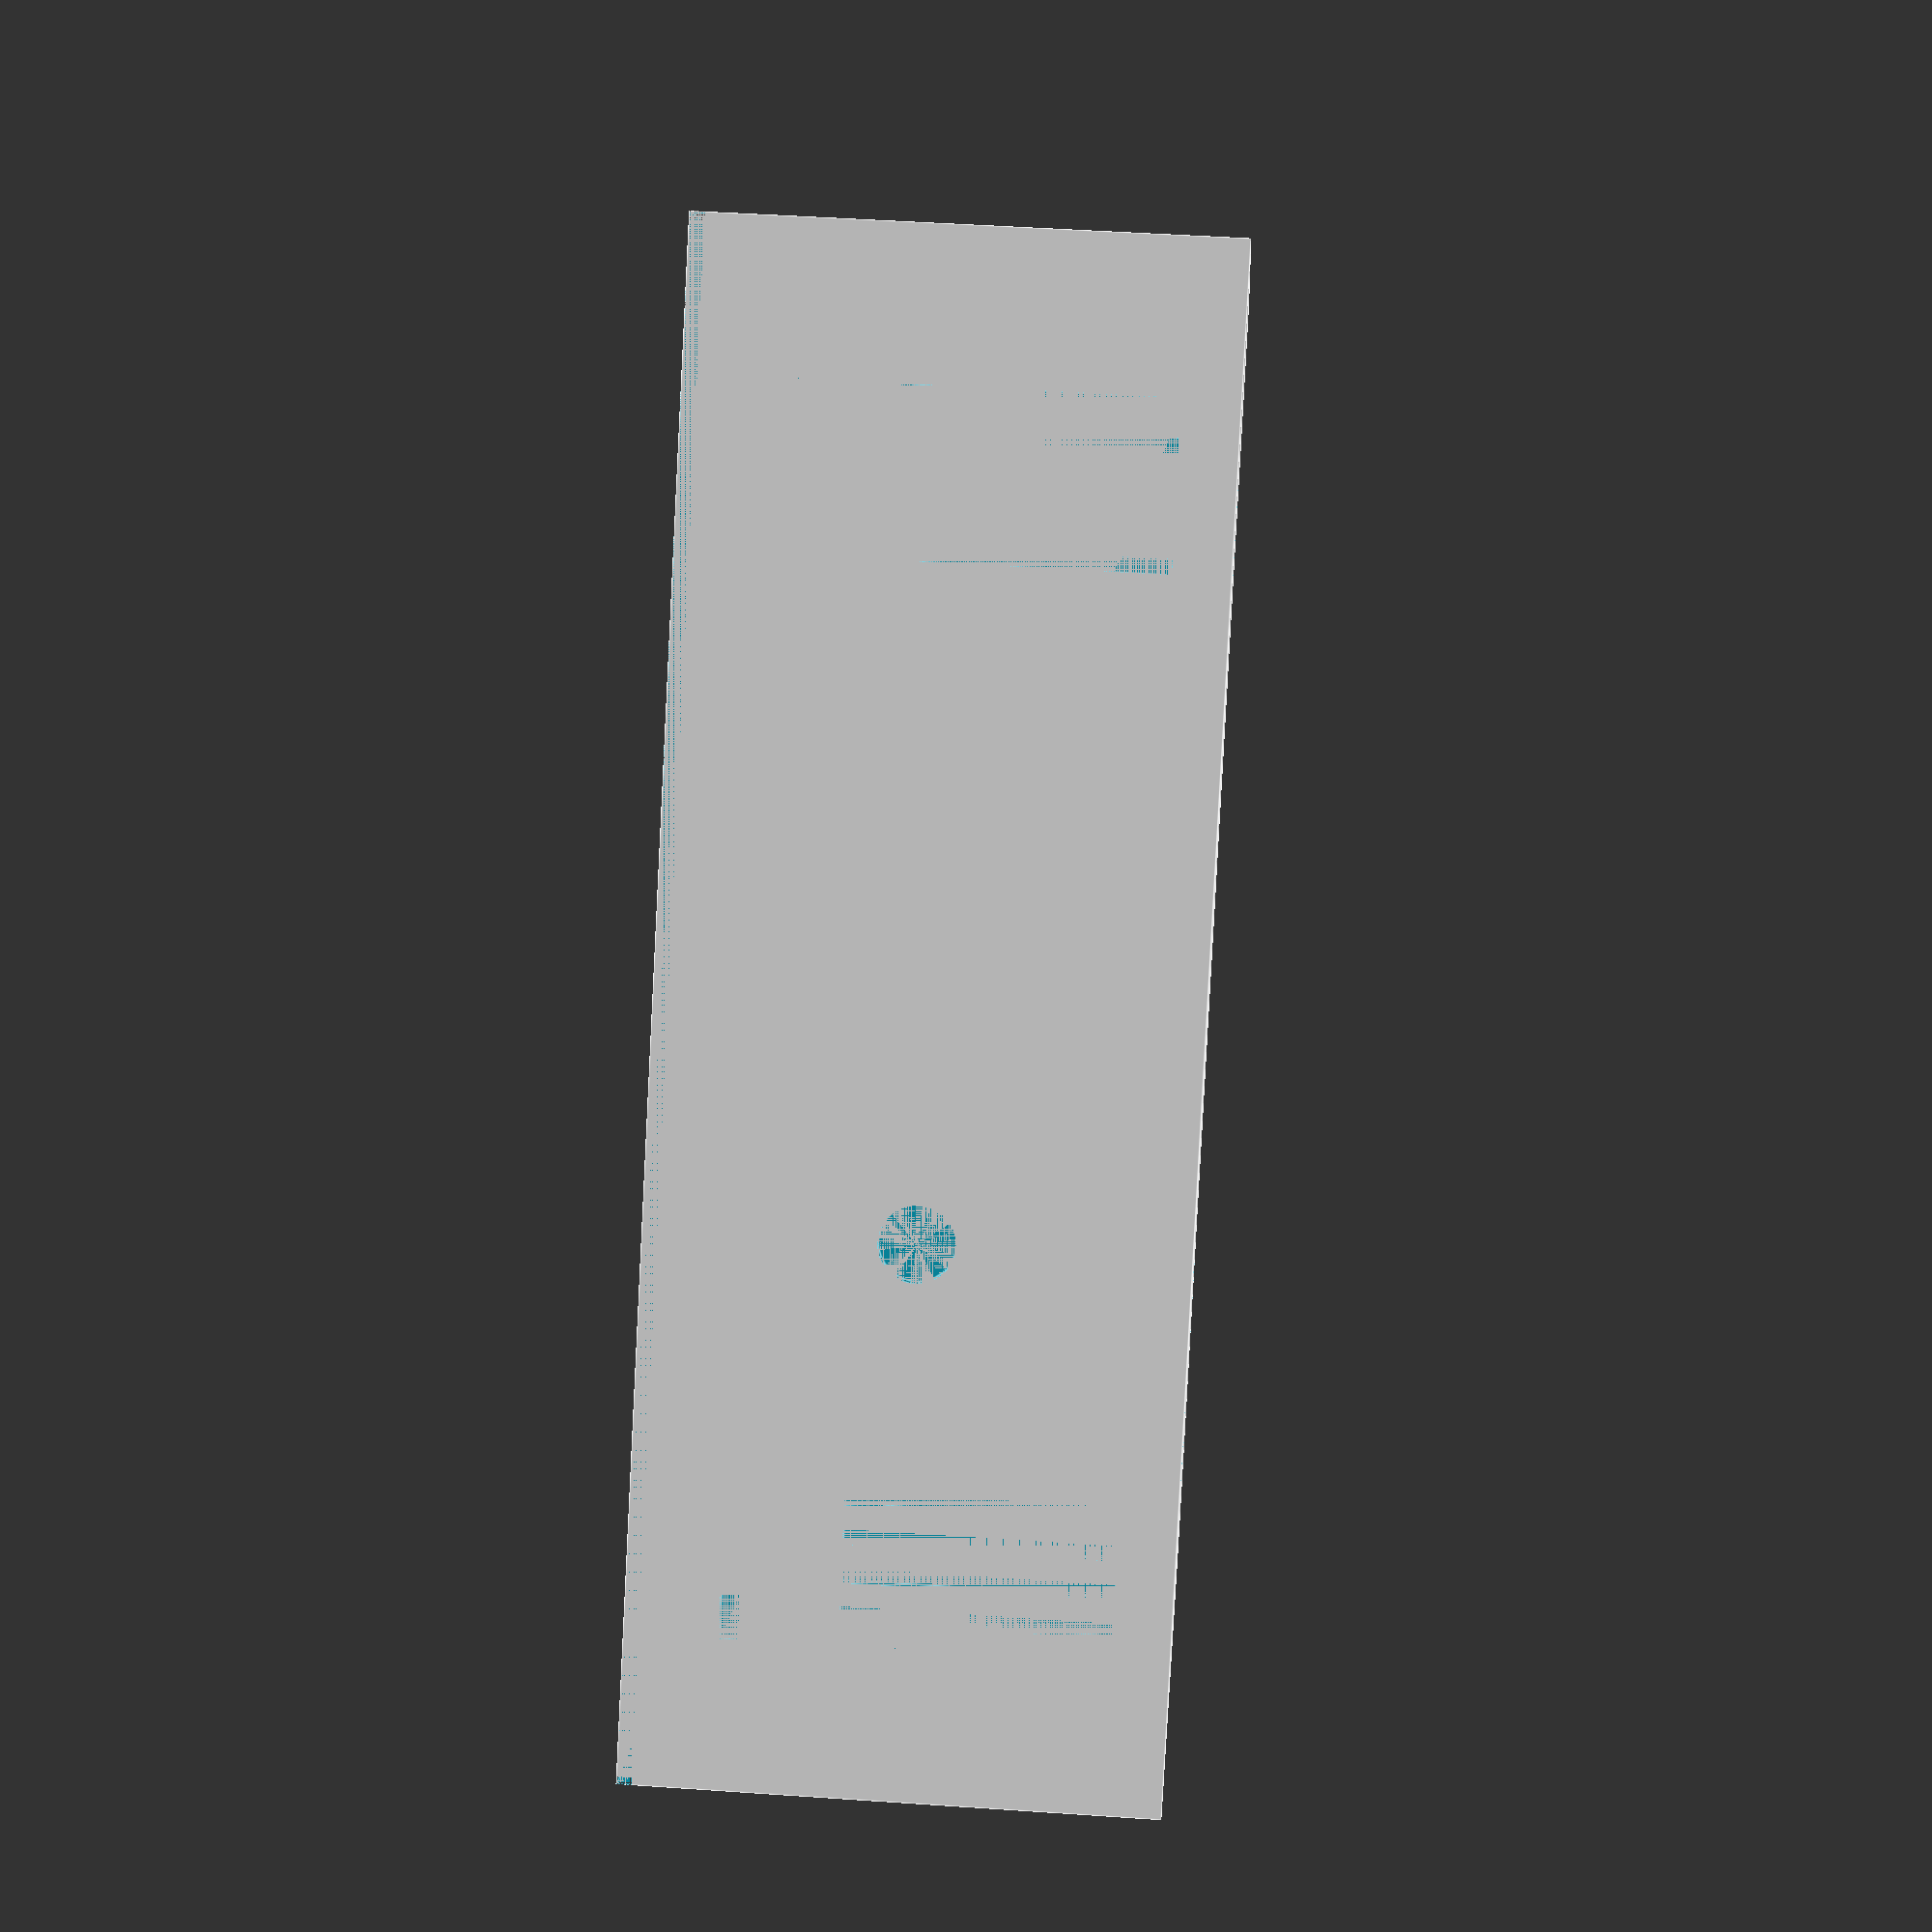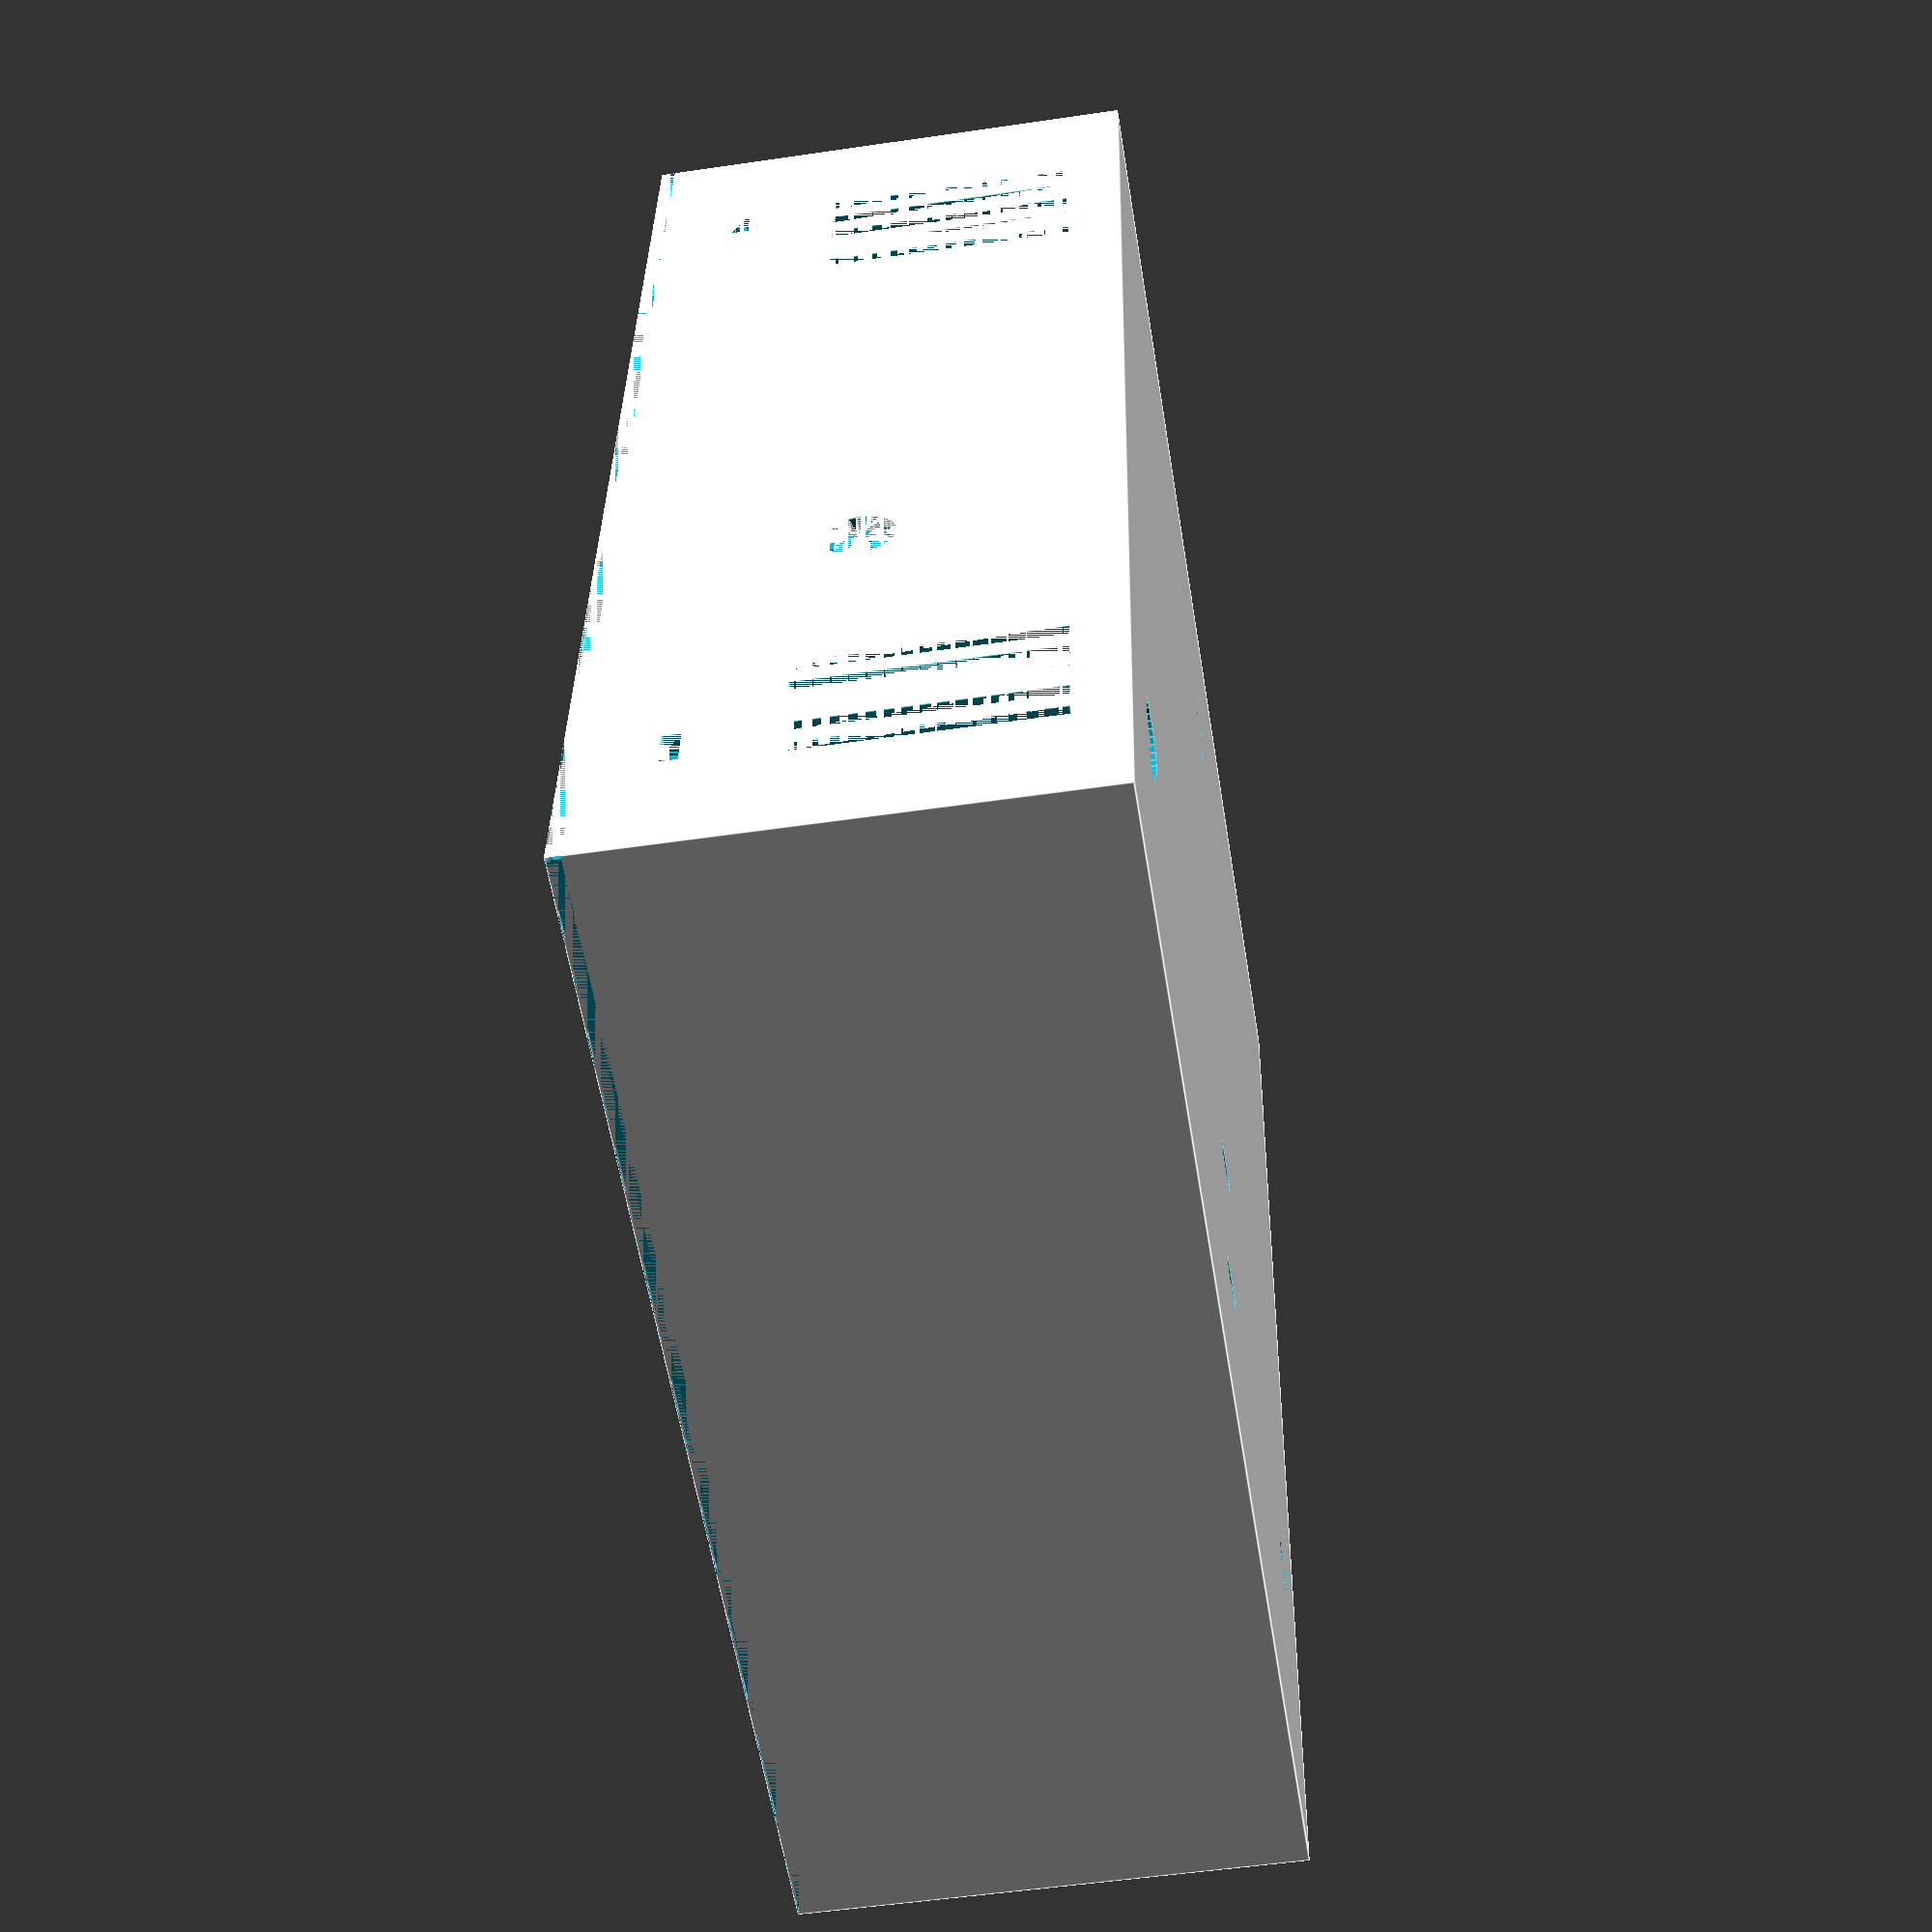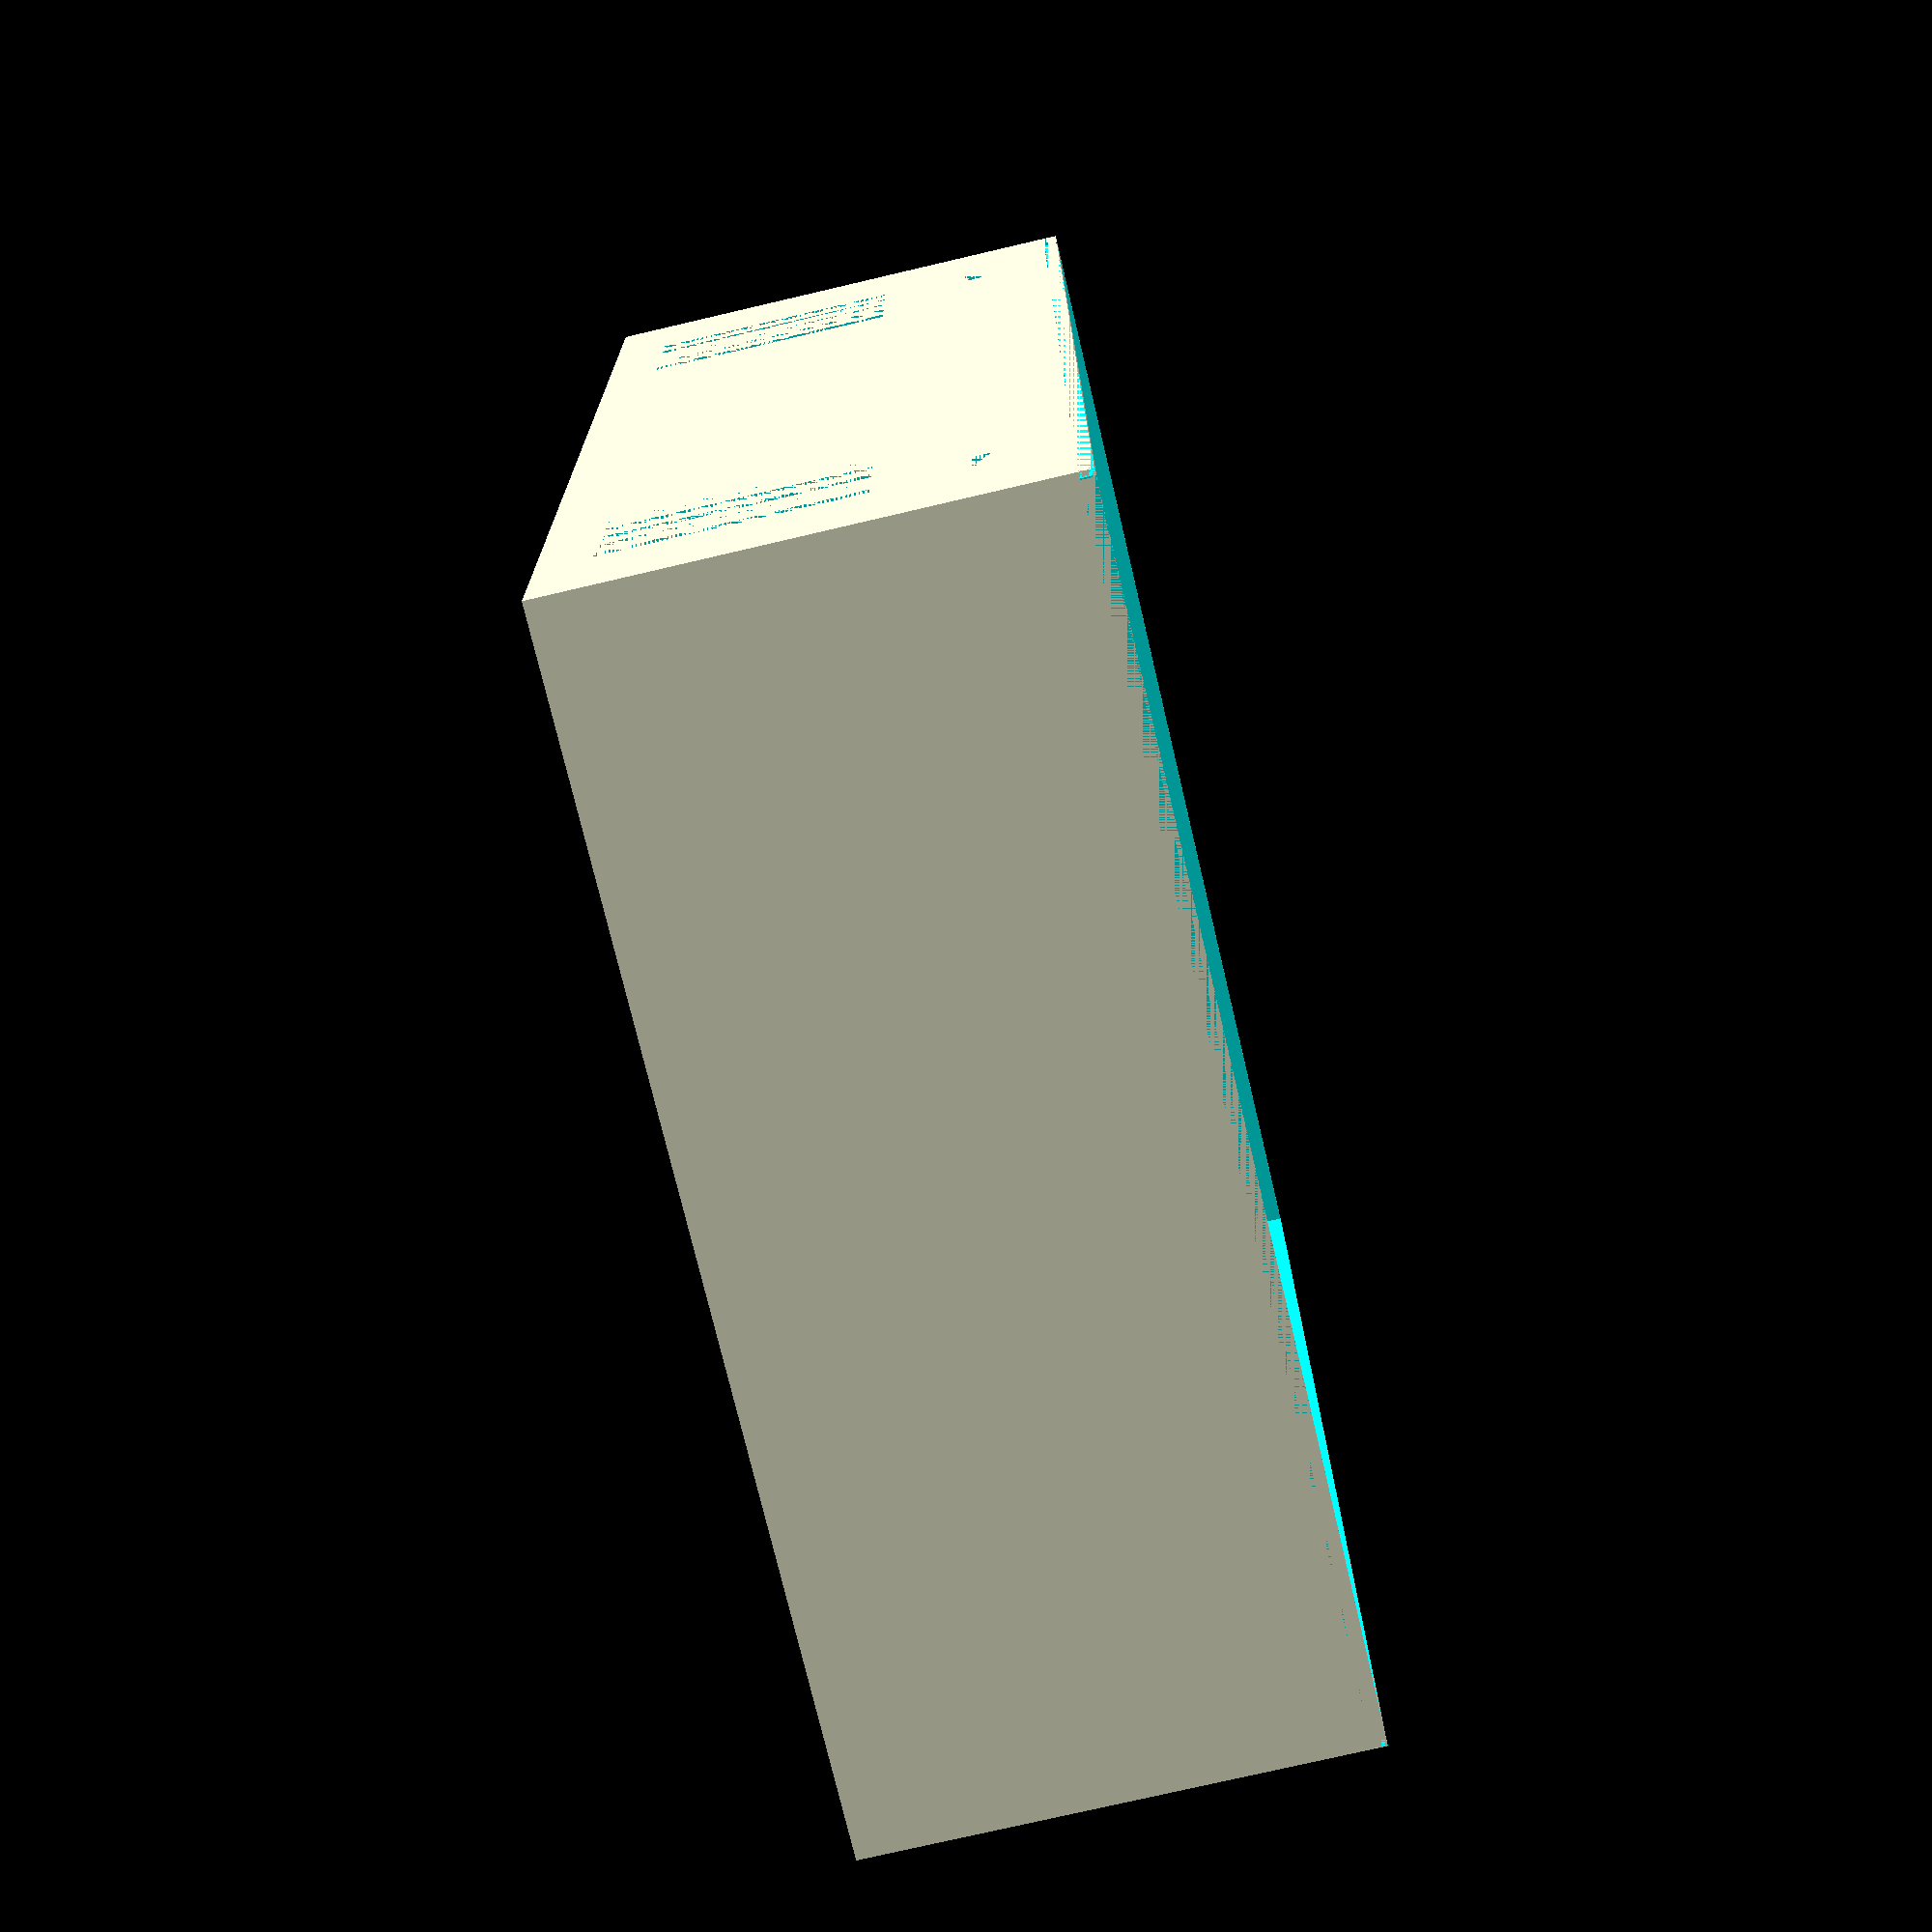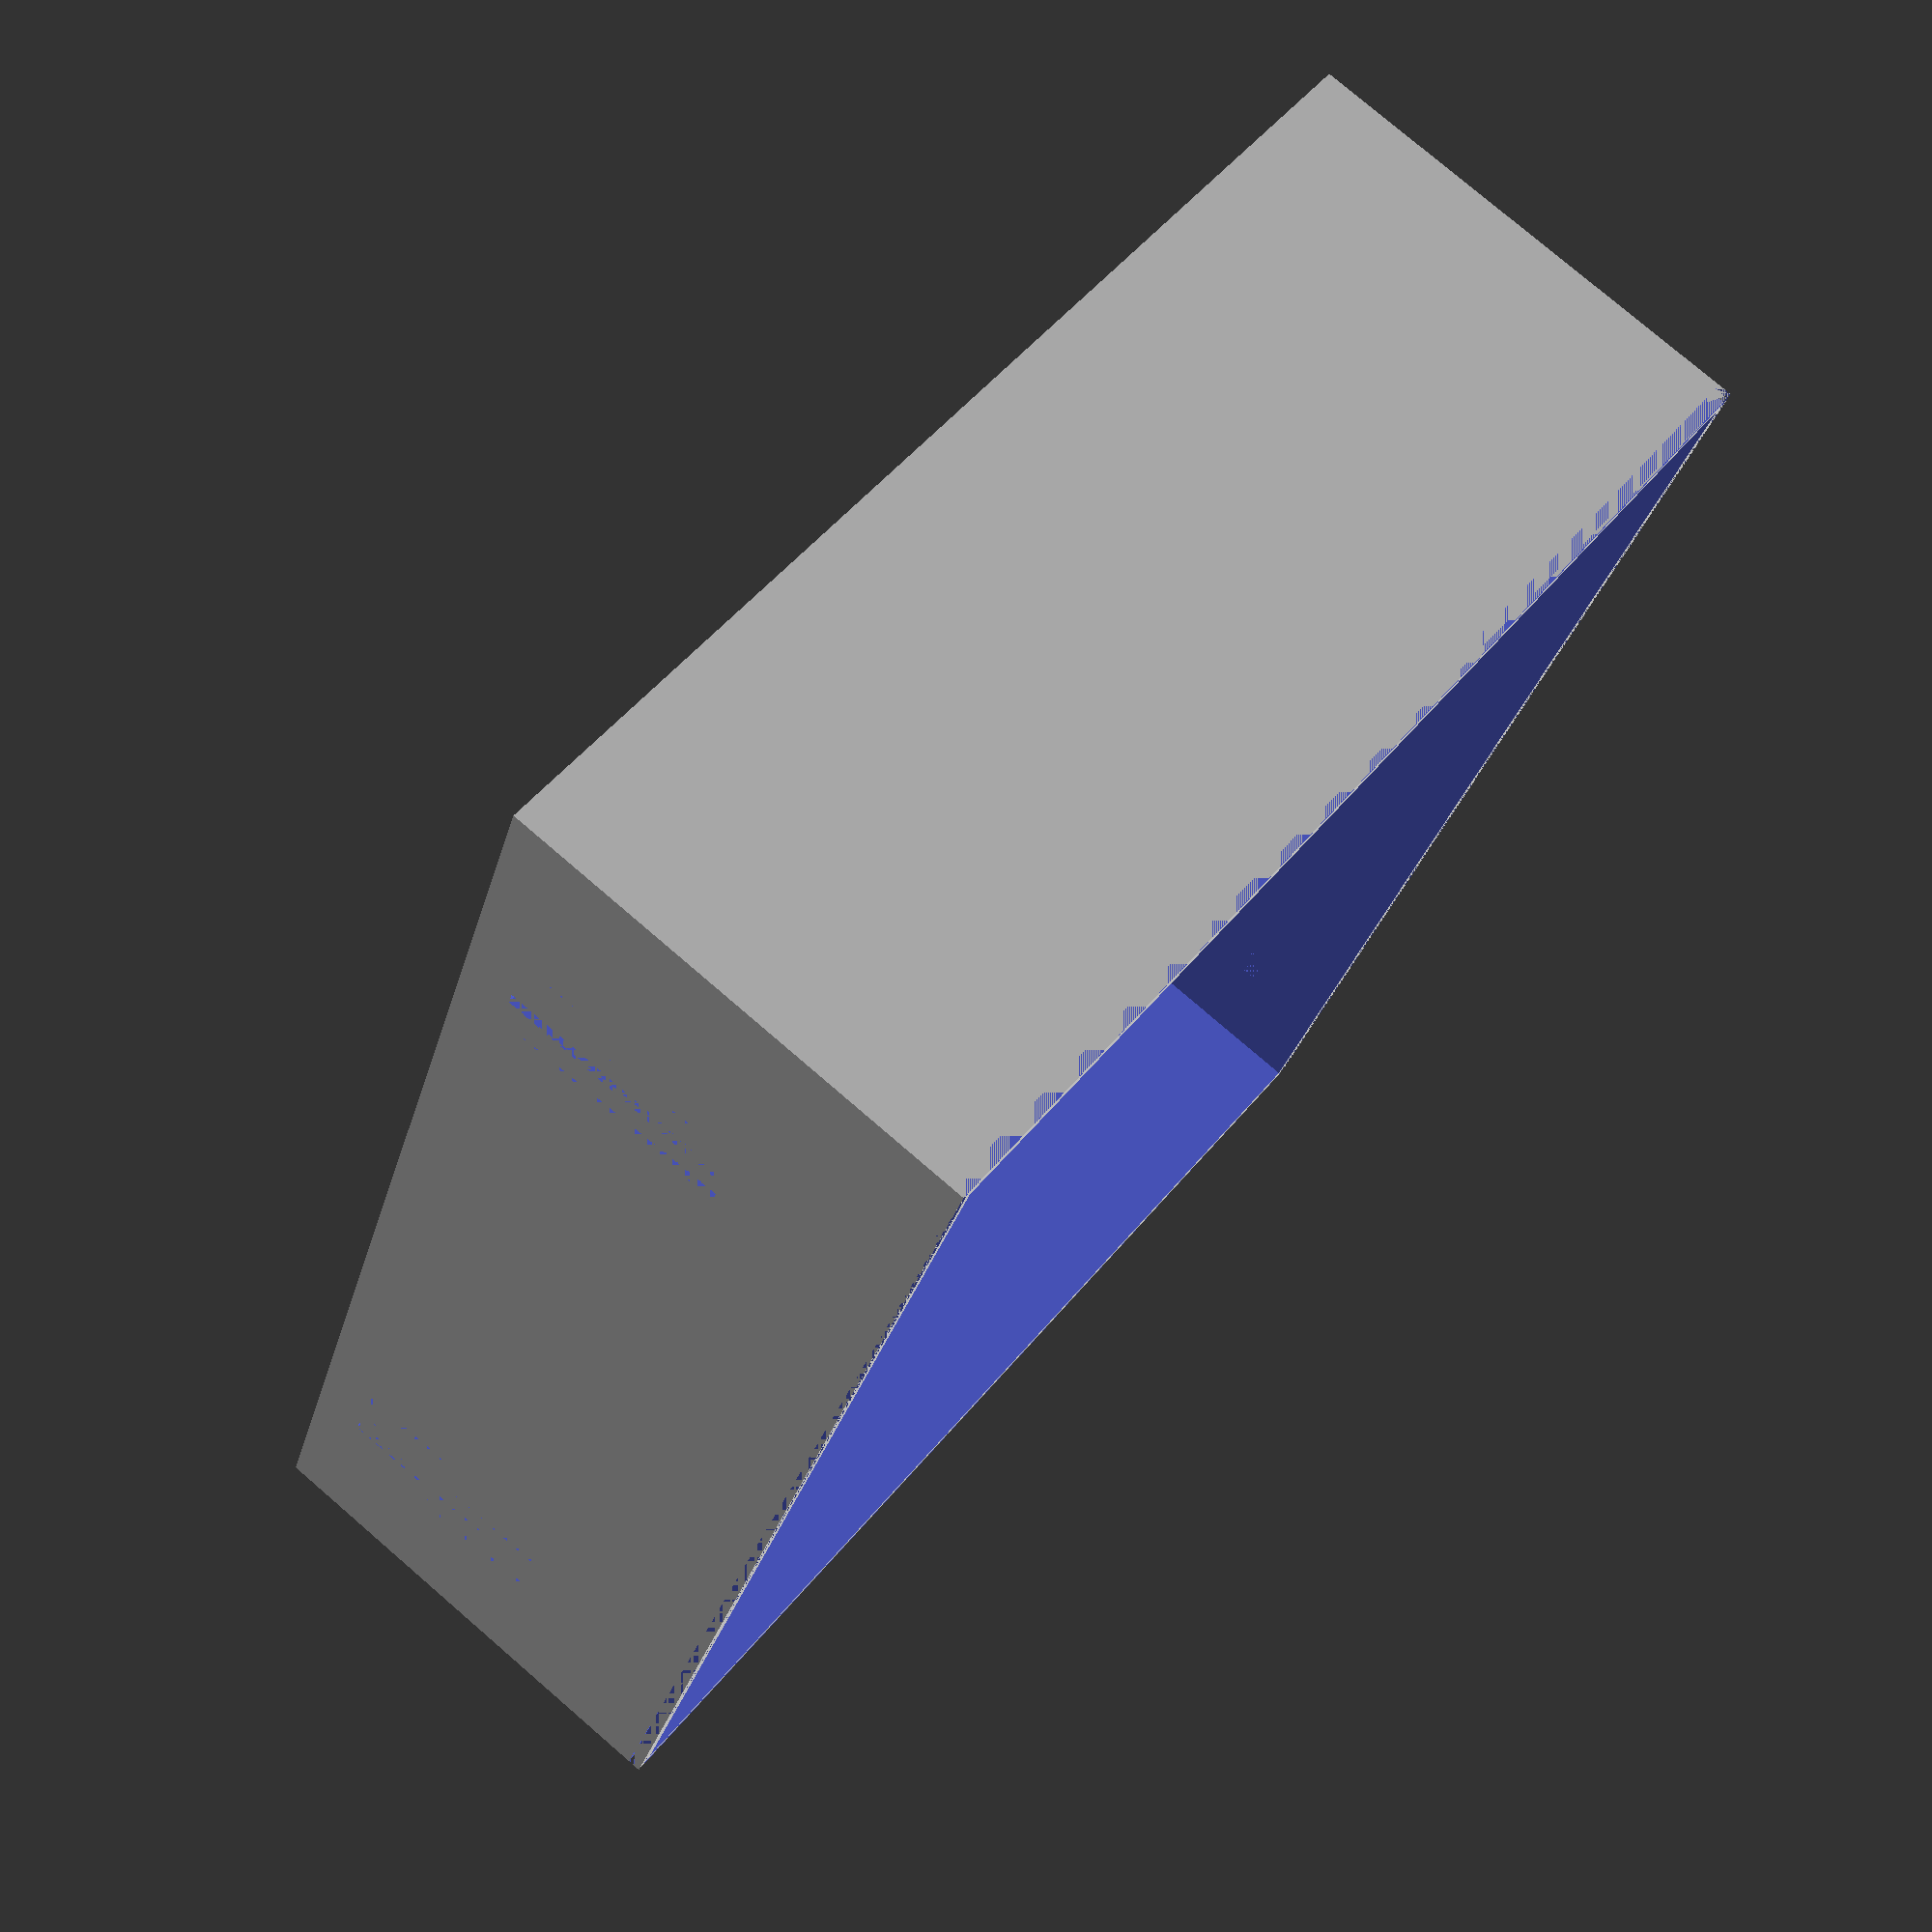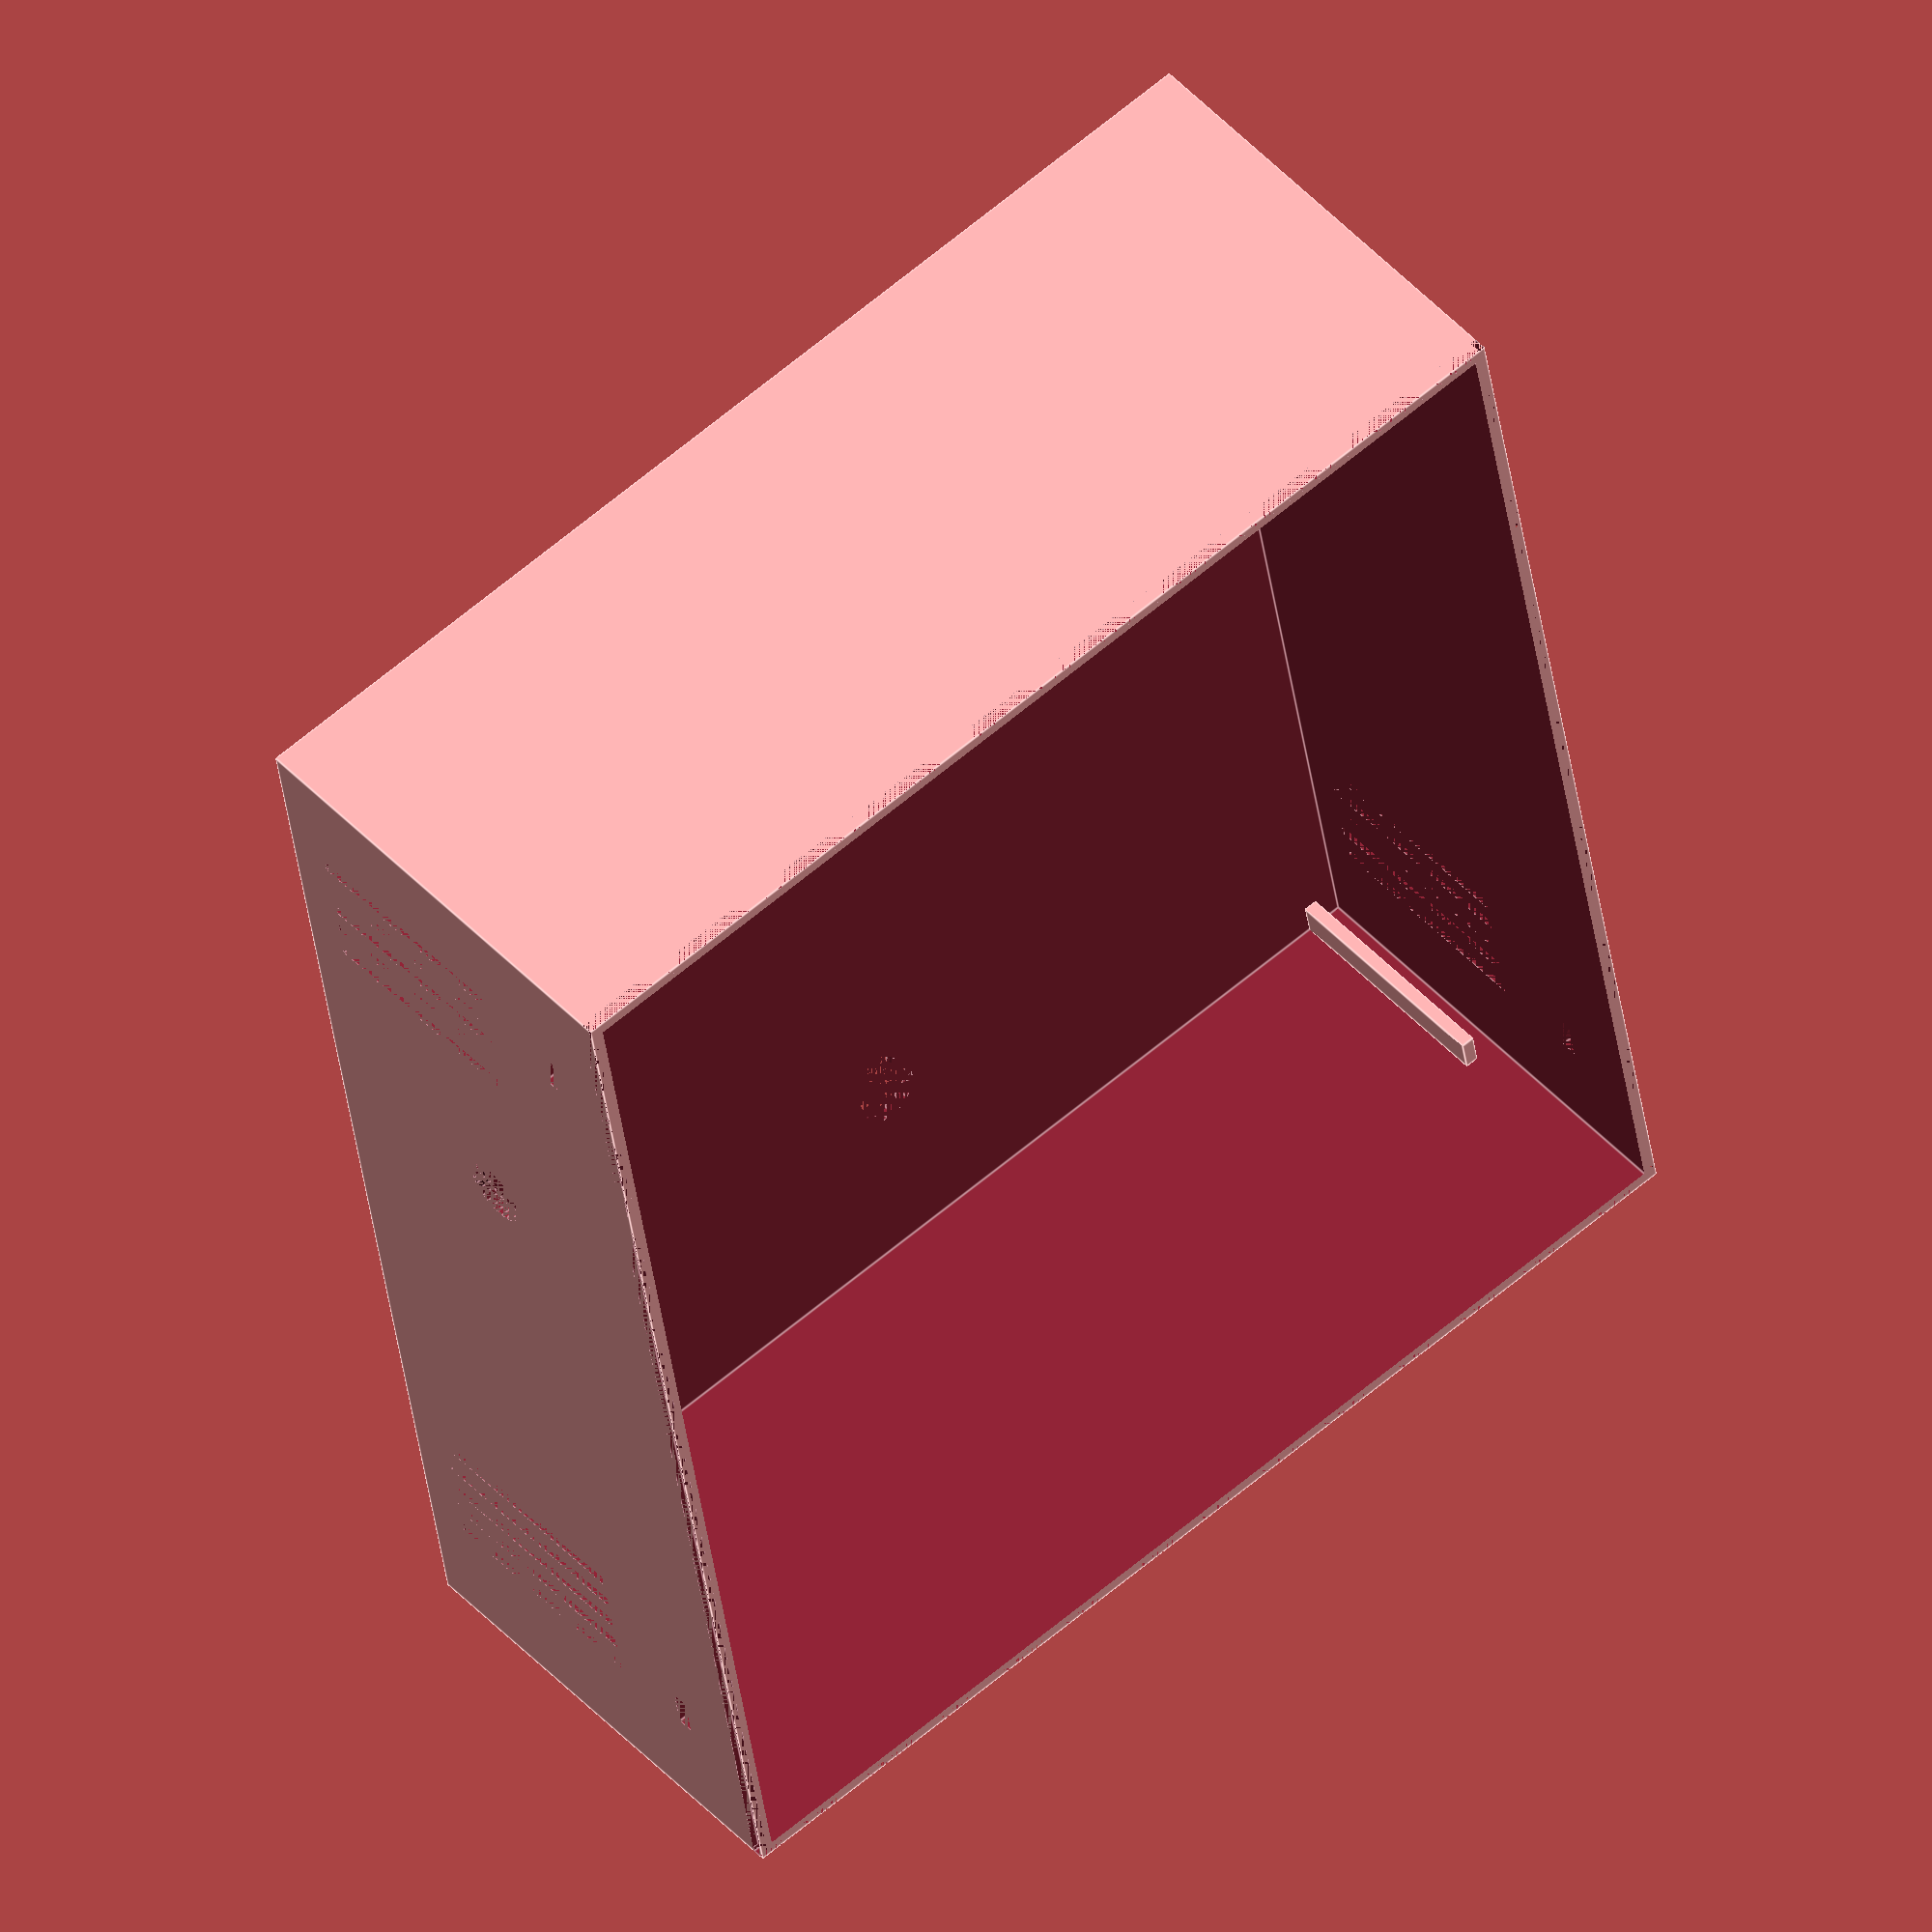
<openscad>
// ===========================================================================
//  Copyright (C) 2021   Walter Pirri
//
//  This library is free software; you can redistribute it and/or
//  modify it under the terms of the GNU Lesser General Public
//  License as published by the Free Software Foundation; either
//  version 2.1 of the License, or (at your option) any later version.
//
//  This library is distributed in the hope that it will be useful,
//  but WITHOUT ANY WARRANTY; without even the implied warranty of
//  MERCHANTABILITY or FITNESS FOR A PARTICULAR PURPOSE.  See the GNU
//  Lesser General Public License for more details.
//
//  You should have received a copy of the GNU Lesser General Public
//  License along with this library; if not, write to the Free Software
//  Foundation, Inc., 59 Temple Place, Suite 330, Boston, MA  02111-1307  USA
// ===========================================================================

// ===========================================================================
// Cuerpo de la caja para central de domotica
// HELP: https://en.wikibooks.org/wiki/OpenSCAD_User_Manual/Primitive_Solids
// ===========================================================================

inicial=[0,0,0];
$fs = 1;

// Medidas de la caja y tapa
ancho=170;
alto=200;
profundidad=70;
pared=2;
ancho_bateria = 155;
ancho_fuente = 115;
alto_fuente = 82;

// Detalles de la caja (se usan tambien en la Tapa)
profundidad_calado=2;   // Calado superior en los bodes

// Detalles de la Tapa (Se usan también en la caja)
traba_ancho=5;
traba_alto=13;
traba_pestana=1;
traba_distancia_vertical=20;
orificio_cables = 10;


//
// Caja
//

module entrada_cables()
{
    translate(inicial + [0, alto-alto_fuente+orificio_cables, profundidad/2]) rotate([0,90, 0]) cylinder(h=pared, d=orificio_cables, center=false);
}


module tornillo_fuente()
{
    diametro_orificio = 3.5;
    h_orificio1 = 25;
    h_orificio2 = 52;

    pos_orificio_i = 65;
    pos_orificio_d = 70;
    diff_orificios = pos_orificio_d - pos_orificio_i;
    
    tope_derecho_fuente = (ancho / 2) - (ancho_fuente / 2);
    
    translate(inicial + [tope_derecho_fuente + pos_orificio_i, (alto - alto_fuente + h_orificio1), 0])
        cylinder(h = pared, d = diametro_orificio, center = false);
    translate(inicial + [tope_derecho_fuente + pos_orificio_i, (alto - alto_fuente + h_orificio1 - (diametro_orificio/2)), 0])
        cube([diff_orificios,diametro_orificio,pared]);
    translate(inicial + [tope_derecho_fuente + pos_orificio_d, (alto - alto_fuente + h_orificio1), 0])
        cylinder(h = pared, d = diametro_orificio, center = false);
    
    translate(inicial + [tope_derecho_fuente + pos_orificio_i, (alto - alto_fuente + h_orificio2), 0])
        cylinder(h = pared, d = diametro_orificio, center = false);
    translate(inicial + [tope_derecho_fuente + pos_orificio_i, (alto - alto_fuente + h_orificio2 - (diametro_orificio/2)), 0])
        cube([diff_orificios,diametro_orificio,pared]);
    translate(inicial + [tope_derecho_fuente + pos_orificio_d, (alto - alto_fuente + h_orificio2), 0])
        cylinder(h = pared, d = diametro_orificio, center = false);
}

module seccion_fuente()
{
    tope_fuente_x1 = (ancho / 2) - (ancho_fuente / 2);
    tope_fuente_x2 = (ancho / 2) + (ancho_fuente / 2);
    tope_fuente = 3;

    translate(inicial + [tope_fuente_x1, (alto-pared-alto_fuente), pared]) cube([2,alto_fuente,tope_fuente]);
    translate(inicial + [tope_fuente_x2, (alto-pared-alto_fuente), pared]) cube([2,alto_fuente,tope_fuente]);

    translate(inicial + [tope_fuente_x1, (alto-pared-alto_fuente), pared]) cube([ancho_fuente,2,tope_fuente]);
    
}

module tope_bateria()
{
    tope_bateria_x1 = (ancho / 2) - (ancho_bateria / 2);
    tope_bateria_x2 = (ancho / 2) + (ancho_bateria / 2);
    translate(inicial + [tope_bateria_x1, pared, pared]) cube([2,5,(profundidad/2)]);
    translate(inicial + [tope_bateria_x2, pared, pared]) cube([2,5,(profundidad/2)]);
}

module orificio_fijacion(xyz)
{
    translate(xyz + [2.5,2.5,0]) cylinder(h=pared, d=5, center=false);
    translate(xyz - [0,2.5,0]) cube([5,5,pared], center=false);
    translate(xyz + [2.5,0,0] - [0,5,0]) cylinder(h=pared, d=10, center=false);
}

module ventilacion_z(xyz, largo)
{
    translate(xyz) cube([pared,2,largo]);
    translate(xyz + [0,5,0]) cube([pared,2,largo]);
    translate(xyz + [0,10,0]) cube([pared,2,largo]);
    translate(xyz + [0,15,0]) cube([pared,2,largo]);
    translate(xyz + [0,20,0]) cube([pared,2,largo]);
}

module cajon(xyz, x, y, z, p)
{
    tope_bateria();
    seccion_fuente();
    difference()
    {
        translate(xyz) cube([x,y,z], false);
        translate(xyz + [p,p,p]) cube([x-(2*p),y-(2*p),z], false);
    }
}

module calado_borde(xyz, b, h)
{
    translate(xyz) cube([b, (pared/2), profundidad_calado], false);
    translate(xyz+[0,h-1,0]) cube([b, (pared/2), profundidad_calado], false);
    translate(xyz) cube([(pared/2), h, profundidad_calado], false);
    translate(xyz+[b-1,0,0]) cube([(pared/2), h, profundidad_calado], false);
    
}

module orificio_traba(xyz, dir)
{
    if(dir == 1)
    {
        translate(xyz-[0,(traba_ancho*0.125),0]+[0,0,(pared*0.125)]) cube([pared,(traba_ancho*1.25),(pared*1.25)], false);
    }
    else
    {
        translate(xyz-[pared,(traba_ancho*0.125),0]+[0,0,(pared*0.125)]) cube([pared,(traba_ancho*1.25),(pared*1.25)], false);
    }
}

module Caja()
{
    difference()
    {
        cajon(inicial, ancho, alto, profundidad, pared);
        // -- menos -->
        calado_borde(inicial + [0,0,profundidad-2], ancho, alto);
        orificio_traba([0,traba_distancia_vertical,profundidad-traba_alto-pared], 1);
        orificio_traba([0,alto-traba_distancia_vertical-traba_ancho,profundidad-traba_alto-pared], 1);
        
        orificio_traba([ancho,traba_distancia_vertical,profundidad-traba_alto-pared], 2);
        orificio_traba([ancho,alto-traba_distancia_vertical-traba_ancho,profundidad-traba_alto-pared], 2);
        
        ventilacion_z([0,20,(profundidad/4)-10], (profundidad/2));
        ventilacion_z([0,(alto-40),(profundidad/4)-10], (profundidad/2));
        
        ventilacion_z([(ancho-pared),20,(profundidad/4)-10], (profundidad/2));
        ventilacion_z([(ancho-pared),(alto-40),(profundidad/4)-10], (profundidad/2));
        
        orificio_fijacion([((ancho/2)-(ancho_fuente/2)-10),alto-40,0]);
        orificio_fijacion([((ancho/2)+(ancho_fuente/2)+10),alto-40,0]);
        orificio_fijacion([ancho/2,40,0]);

        entrada_cables();
        
        tornillo_fuente();
    }
}

//
// Tapa
//

module ventilacion_x(xyz, largo)
{
    pos = 0;
    for(i = [0:5:largo])
    {
        translate(xyz + [i,0,0]) cube([2,20,pared]);
    }
}

module traba(xyz, dir)
{
    if(dir == 1)
    {
        translate(xyz) cube([pared,traba_ancho,traba_alto], false);
        translate(xyz + [-(traba_pestana),0,traba_alto]) cube([(traba_pestana+pared),traba_ancho,pared], false);
    }
    else
    {
        translate(xyz - [pared,0,0]) cube([pared,traba_ancho,traba_alto], false);
        translate(xyz - [pared,0,0]+ [0,0,traba_alto]) cube([(traba_pestana+pared),traba_ancho,pared], false);
    }
}

module bordes(xyz, b, h)
{
    translate(xyz) cube([b, (pared/2), profundidad_calado], false);
    translate(xyz) cube([(pared/2), h, profundidad_calado], false);
    translate(xyz + [b-(pared/2),0,0]) cube([(pared/2), h, profundidad_calado], false);
    translate(xyz + [0,h-(pared/2),0]) cube([b, (pared/2), profundidad_calado], false);
}

module frente_tapa()
{
    translate(inicial) cube([ancho, alto, pared], false);

    bordes(inicial + [0,0,pared], ancho, alto);

    traba(inicial + [pared, traba_distancia_vertical,pared], 1);
    traba(inicial + [pared, alto-traba_distancia_vertical-traba_ancho,pared], 1);
    traba(inicial + [ancho-pared, traba_distancia_vertical,pared], 2);
    traba(inicial + [ancho-pared, alto-traba_distancia_vertical-traba_ancho,pared], 2);

}

module Tapa()
{
    difference()
    {
        frente_tapa();

        ventilacion_x([(ancho/4),20,0], (ancho/2));
        ventilacion_x([(ancho/4),(alto-40),0], (ancho/2));
    }
}

//
// Construcción
//


Caja();
//Tapa();

</openscad>
<views>
elev=132.2 azim=317.3 roll=85.6 proj=p view=edges
elev=231.4 azim=353.9 roll=80.9 proj=p view=edges
elev=254.9 azim=358.7 roll=256.8 proj=p view=wireframe
elev=282.0 azim=202.1 roll=310.7 proj=p view=solid
elev=312.7 azim=350.7 roll=319.8 proj=o view=edges
</views>
